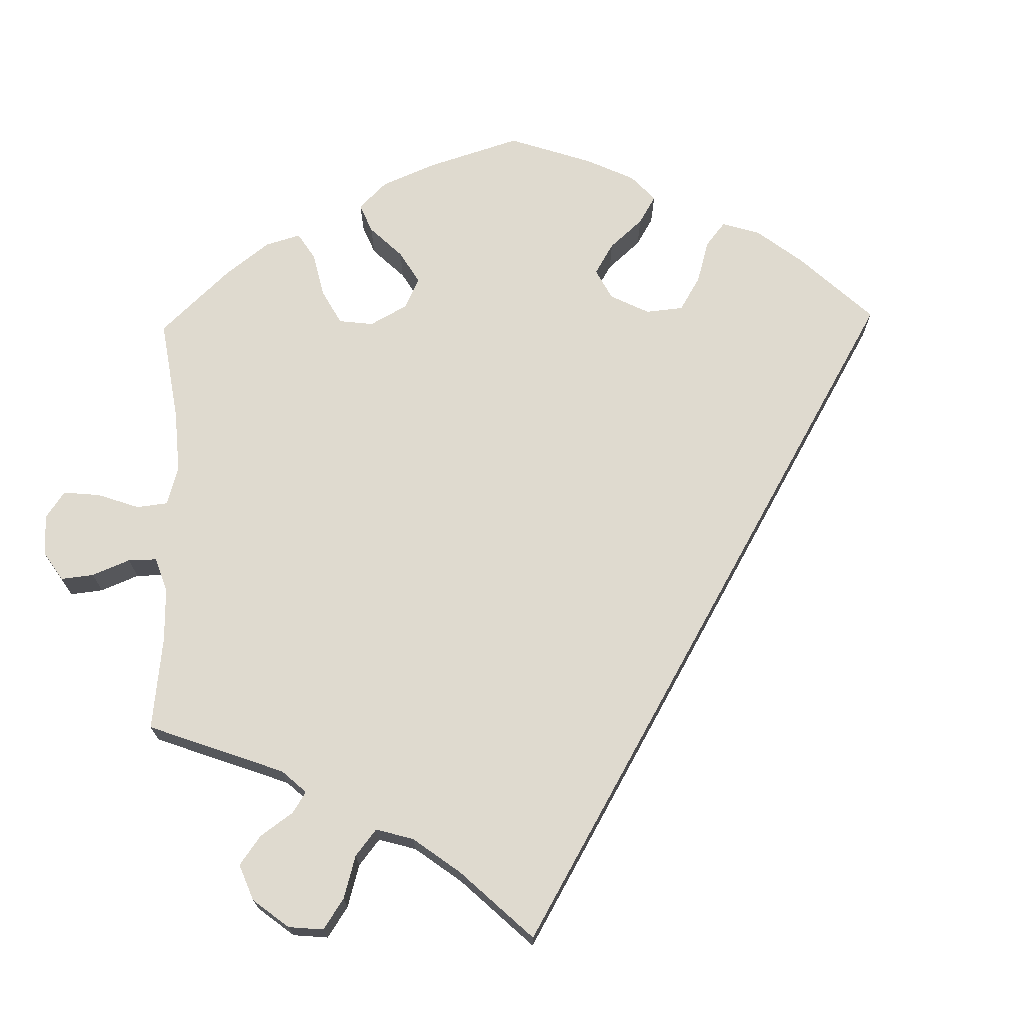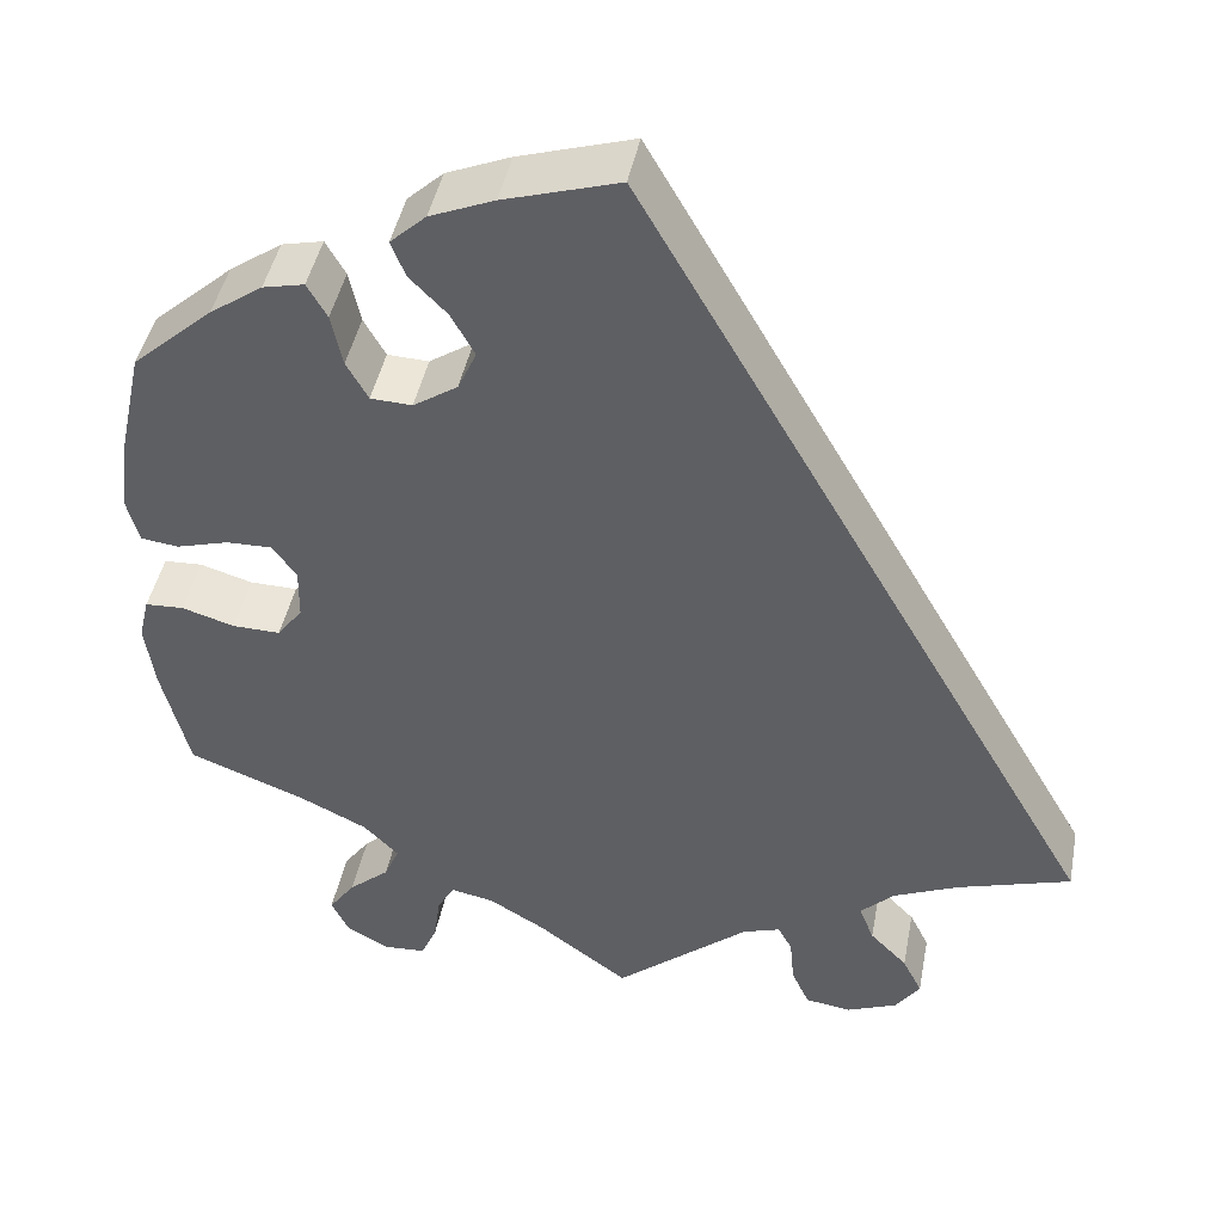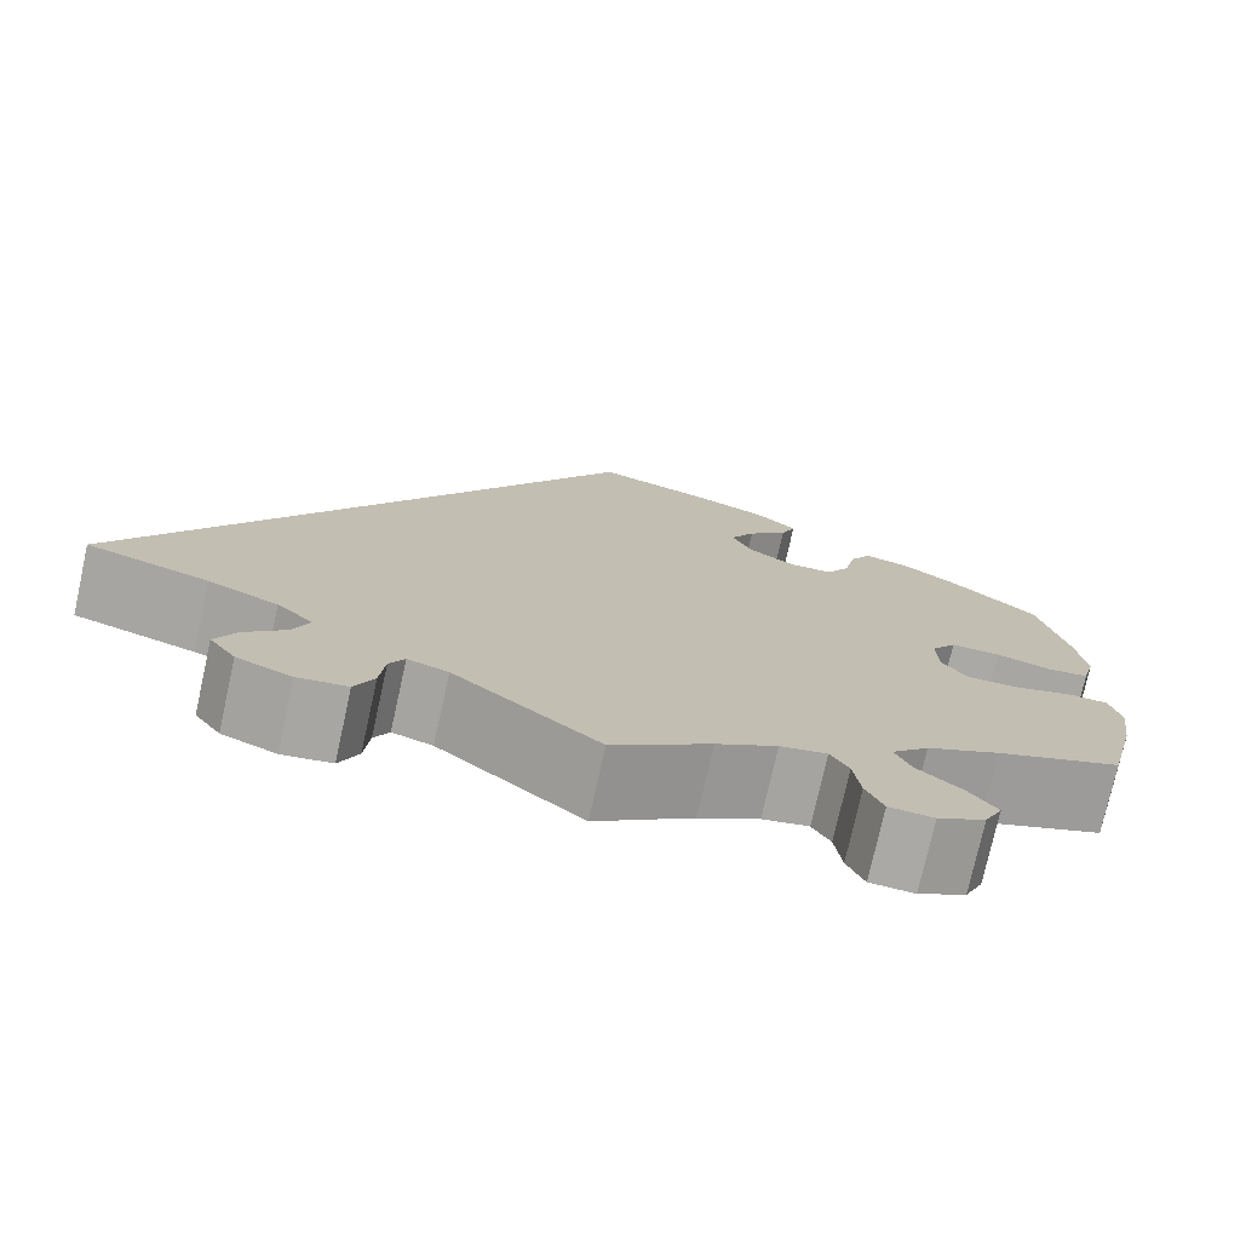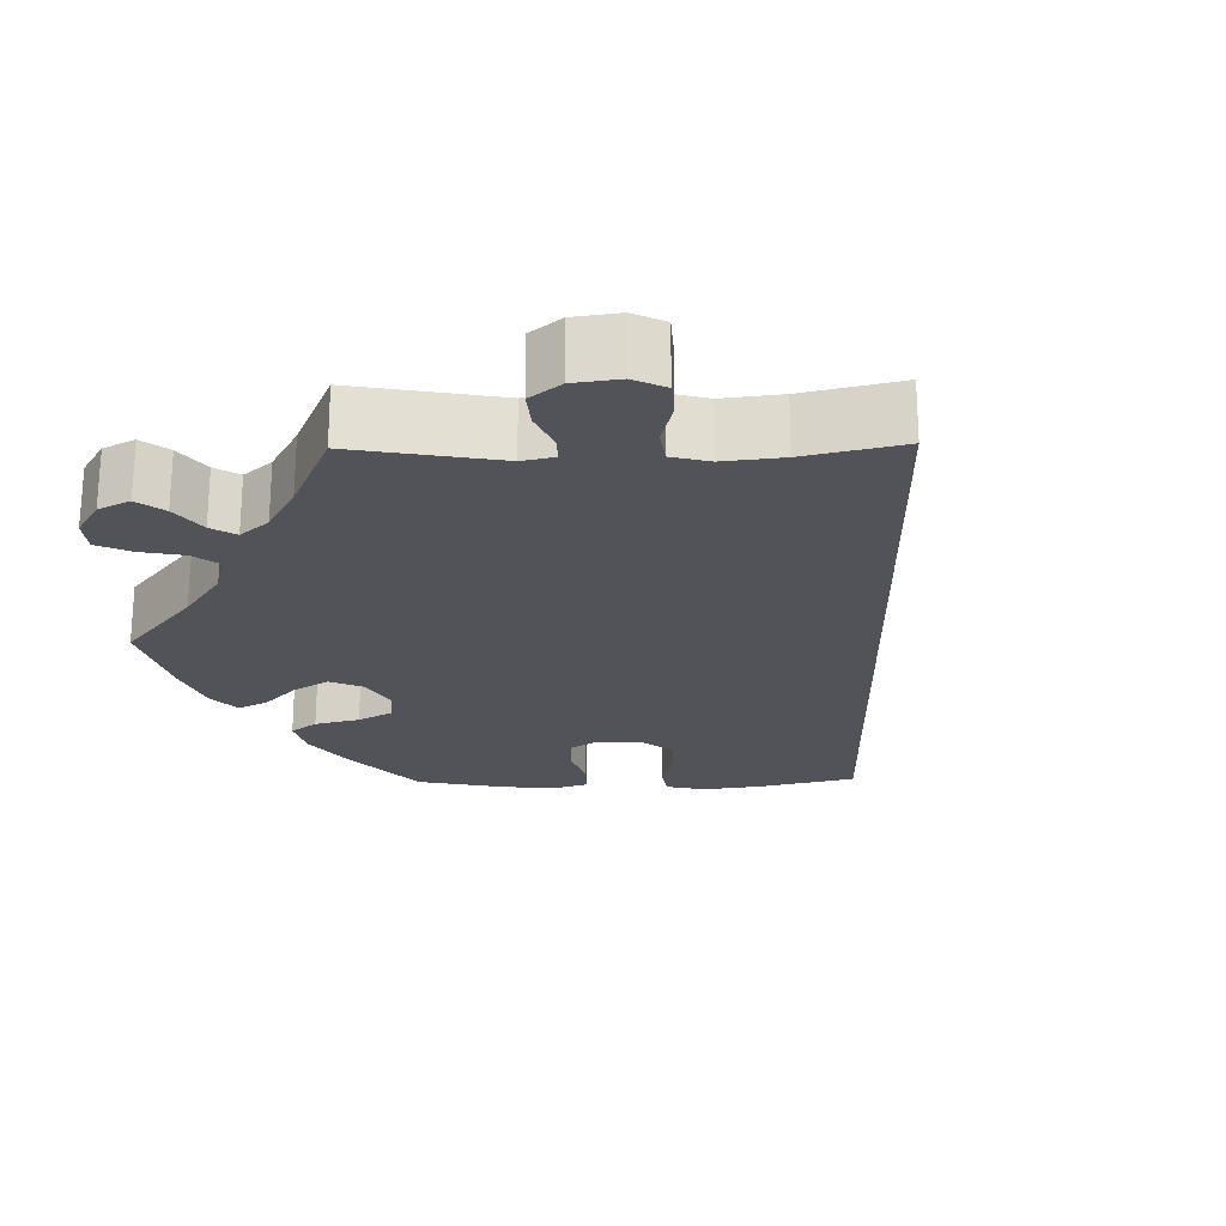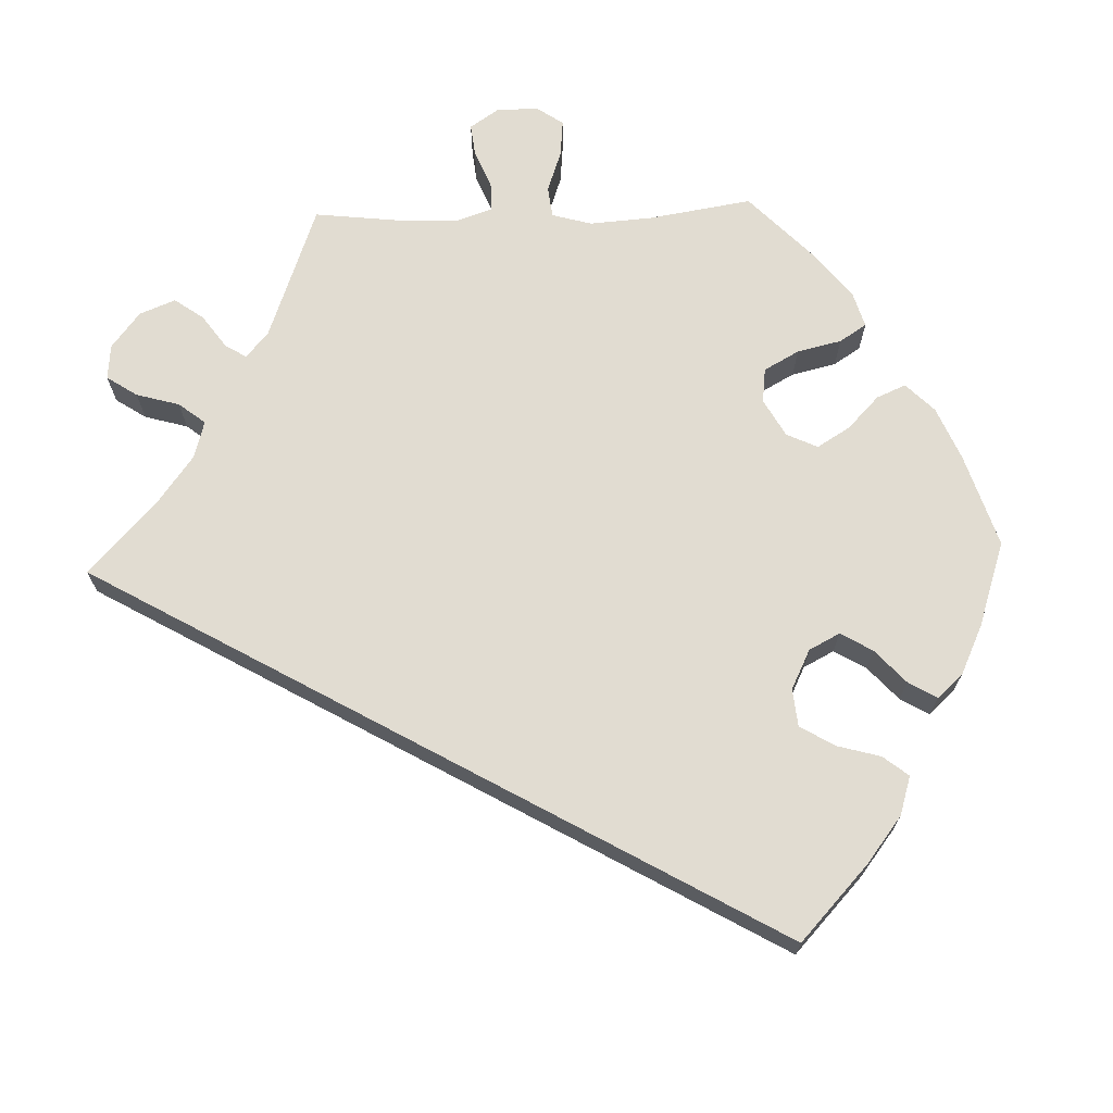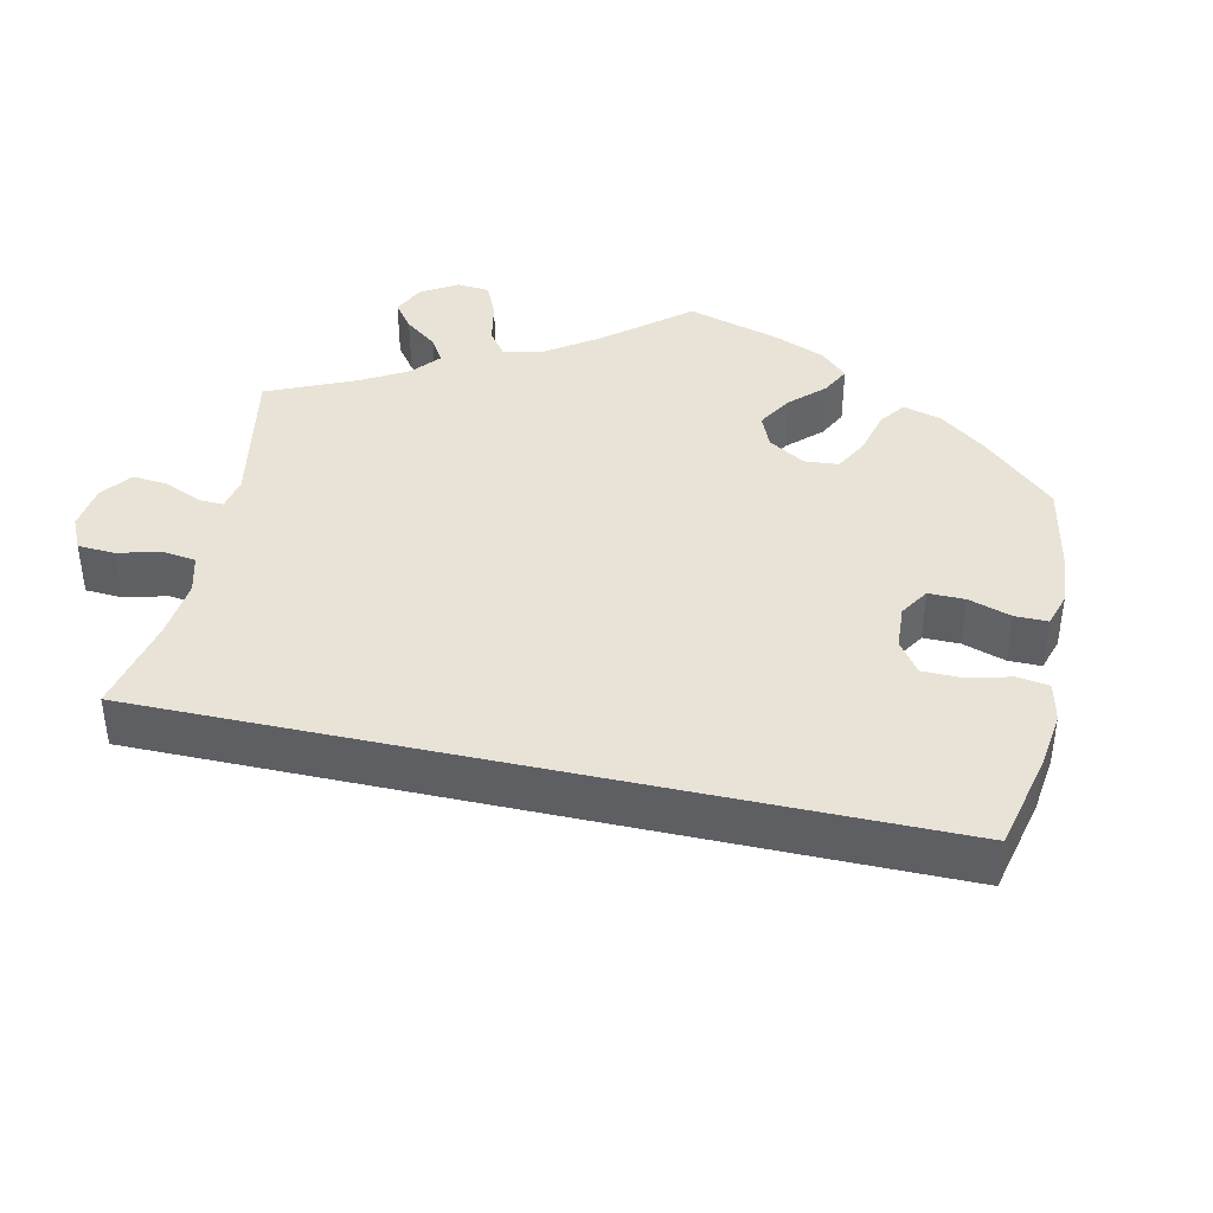
<metadata>
{"format":"obj","ext":"obj","renderer":"f3d","projection":"perspective","resolution":1024,"background":"white","views":[{"elev":70.6,"azim":-121.3,"up":"+Y"},{"elev":44.3,"azim":-169.1,"up":"+Z"},{"elev":-75.5,"azim":-12.5,"up":"+Z"},{"elev":-22.7,"azim":-148.9,"up":"+Y"},{"elev":69.2,"azim":-32.0,"up":"+Y"},{"elev":41.8,"azim":-47.7,"up":"+Y"}]}
</metadata>
<code>
v -0.143 0.07 -0.458
v -0.183 0.07 -0.445
v -0.198 0.07 -0.473
v -0.203 0.07 -0.524
v -0.222 0.07 -0.566
v -0.271 0.07 -0.573
v -0.325 0.07 -0.551
v -0.351 0.07 -0.514
v -0.33 0.07 -0.472
v -0.29 0.07 -0.431
v -0.274 0.07 -0.391
v -0.31 0.07 -0.356
v -0.379 0.07 -0.326
v -0.5 0.07 -0.289
v -0.001 0.07 0.578
v 0.121 0.07 0.541
v 0.189 0.07 0.513
v 0.227 0.07 0.478
v 0.212 0.07 0.44
v 0.172 0.07 0.399
v 0.147 0.07 0.354
v 0.167 0.07 0.31
v 0.214 0.07 0.279
v 0.258 0.07 0.281
v 0.281 0.07 0.322
v 0.293 0.07 0.378
v 0.314 0.07 0.415
v 0.358 0.07 0.405
v 0.414 0.07 0.366
v 0.5 0.07 0.29
v 0.527 0.07 0.167
v 0.536 0.07 0.094
v 0.523 0.07 0.045
v 0.483 0.07 0.04
v 0.427 0.07 0.056
v 0.378 0.07 0.057
v 0.353 0.07 0.021
v 0.354 0.07 -0.034
v 0.381 0.07 -0.07
v 0.432 0.07 -0.069
v 0.488 0.07 -0.052
v 0.529 0.07 -0.054
v 0.54 0.07 -0.1
v 0.53 0.07 -0.171
v 0.501 0.07 -0.289
v 0.376 0.07 -0.337
v 0.304 0.07 -0.372
v 0.267 0.07 -0.41
v 0.283 0.07 -0.447
v 0.326 0.07 -0.484
v 0.354 0.07 -0.523
v 0.336 0.07 -0.561
v 0.289 0.07 -0.587
v 0.245 0.07 -0.584
v 0.228 0.07 -0.545
v 0.221 0.07 -0.493
v 0.203 0.07 -0.461
v 0.157 0.07 -0.47
v 0.097 0.07 -0.506
v 0 0.07 -0.578
v -0.143 0 -0.458
v -0.183 0 -0.445
v -0.198 0 -0.473
v -0.203 0 -0.524
v -0.222 0 -0.566
v -0.271 0 -0.573
v -0.325 0 -0.551
v -0.351 0 -0.514
v -0.33 0 -0.472
v -0.29 0 -0.431
v -0.274 0 -0.391
v -0.31 0 -0.356
v -0.379 0 -0.326
v -0.5 0 -0.289
v -0.001 0 0.578
v 0.121 0 0.541
v 0.189 0 0.513
v 0.227 0 0.478
v 0.212 0 0.44
v 0.172 0 0.399
v 0.147 0 0.354
v 0.167 0 0.31
v 0.214 0 0.279
v 0.258 0 0.281
v 0.281 0 0.322
v 0.293 0 0.378
v 0.314 0 0.415
v 0.358 0 0.405
v 0.414 0 0.366
v 0.5 0 0.29
v 0.527 0 0.167
v 0.536 0 0.094
v 0.523 0 0.045
v 0.483 0 0.04
v 0.427 0 0.056
v 0.378 0 0.057
v 0.353 0 0.021
v 0.354 0 -0.034
v 0.381 0 -0.07
v 0.432 0 -0.069
v 0.488 0 -0.052
v 0.529 0 -0.054
v 0.54 0 -0.1
v 0.53 0 -0.171
v 0.501 0 -0.289
v 0.376 0 -0.337
v 0.304 0 -0.372
v 0.267 0 -0.41
v 0.283 0 -0.447
v 0.326 0 -0.484
v 0.354 0 -0.523
v 0.336 0 -0.561
v 0.289 0 -0.587
v 0.245 0 -0.584
v 0.228 0 -0.545
v 0.221 0 -0.493
v 0.203 0 -0.461
v 0.157 0 -0.47
v 0.097 0 -0.506
v 0 0 -0.578
f 59 60 1
f 58 59 1 2
f 57 58 2
f 53 54 55 56
f 53 56 57
f 52 53 57
f 49 50 51 52
f 49 52 57
f 48 49 57 2
f 43 44 45 46
f 43 46 47
f 40 41 42 43
f 39 40 43 47
f 38 39 47 48
f 32 33 34 35
f 32 35 36
f 31 32 36
f 30 31 36
f 29 30 36 37
f 25 26 27 28
f 24 25 28 29
f 17 18 19 20
f 17 20 21
f 16 17 21
f 13 14 15 16
f 12 13 16 21
f 11 12 21 22
f 7 8 9 10
f 3 4 5 6
f 2 3 6 7
f 37 38 48 2
f 24 29 37 2
f 10 11 22 23
f 10 23 24
f 2 7 10 24
f 61 120 119
f 62 61 119 118
f 62 118 117
f 116 115 114 113
f 117 116 113
f 117 113 112
f 112 111 110 109
f 117 112 109
f 62 117 109 108
f 106 105 104 103
f 107 106 103
f 103 102 101 100
f 107 103 100 99
f 108 107 99 98
f 95 94 93 92
f 96 95 92
f 96 92 91
f 96 91 90
f 97 96 90 89
f 88 87 86 85
f 89 88 85 84
f 80 79 78 77
f 81 80 77
f 81 77 76
f 76 75 74 73
f 81 76 73 72
f 82 81 72 71
f 70 69 68 67
f 66 65 64 63
f 67 66 63 62
f 62 108 98 97
f 62 97 89 84
f 83 82 71 70
f 84 83 70
f 84 70 67 62
f 1 61 62 2
f 2 62 63 3
f 3 63 64 4
f 4 64 65 5
f 5 65 66 6
f 6 66 67 7
f 7 67 68 8
f 8 68 69 9
f 9 69 70 10
f 10 70 71 11
f 11 71 72 12
f 12 72 73 13
f 13 73 74 14
f 14 74 75 15
f 15 75 76 16
f 16 76 77 17
f 17 77 78 18
f 18 78 79 19
f 19 79 80 20
f 20 80 81 21
f 21 81 82 22
f 22 82 83 23
f 23 83 84 24
f 24 84 85 25
f 25 85 86 26
f 26 86 87 27
f 27 87 88 28
f 28 88 89 29
f 29 89 90 30
f 30 90 91 31
f 31 91 92 32
f 32 92 93 33
f 33 93 94 34
f 34 94 95 35
f 35 95 96 36
f 36 96 97 37
f 37 97 98 38
f 38 98 99 39
f 39 99 100 40
f 40 100 101 41
f 41 101 102 42
f 42 102 103 43
f 43 103 104 44
f 44 104 105 45
f 45 105 106 46
f 46 106 107 47
f 47 107 108 48
f 48 108 109 49
f 49 109 110 50
f 50 110 111 51
f 51 111 112 52
f 52 112 113 53
f 53 113 114 54
f 54 114 115 55
f 55 115 116 56
f 56 116 117 57
f 57 117 118 58
f 58 118 119 59
f 59 119 120 60
f 60 120 61 1

</code>
